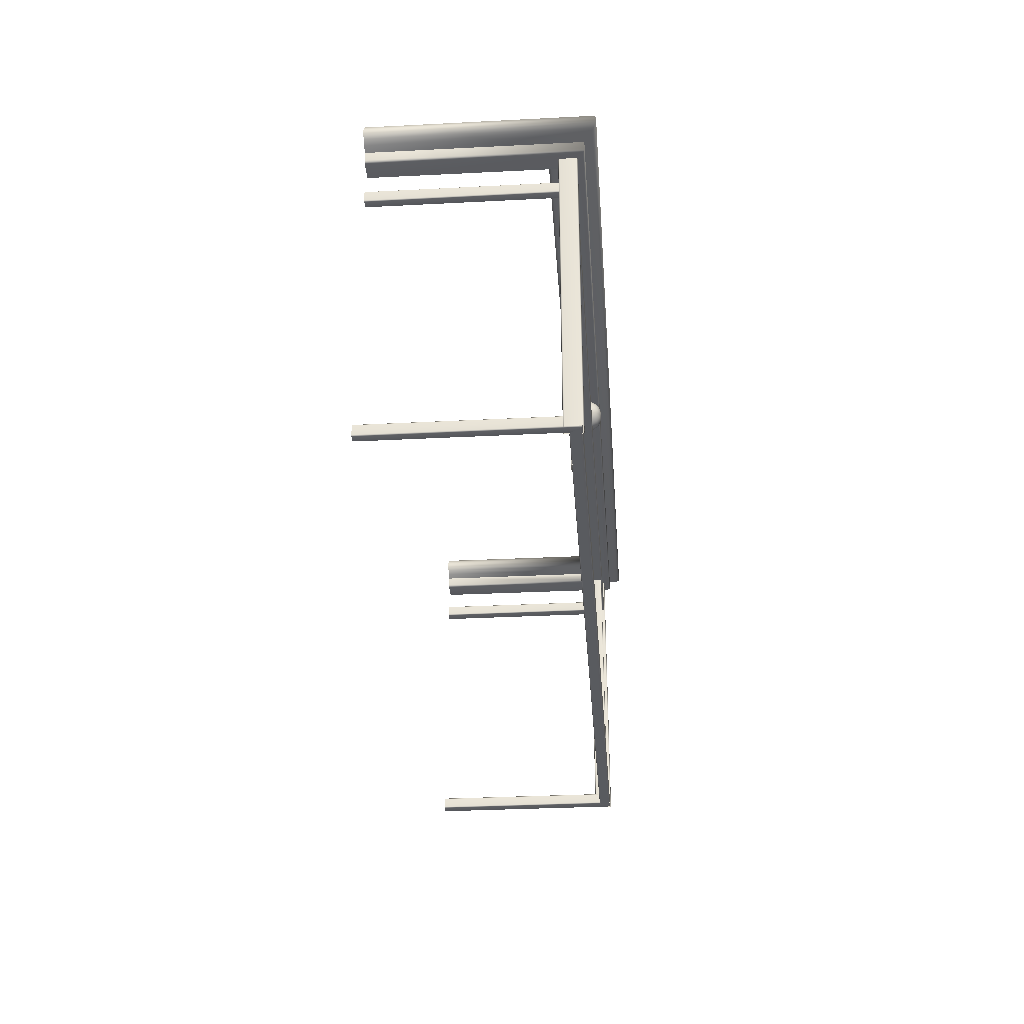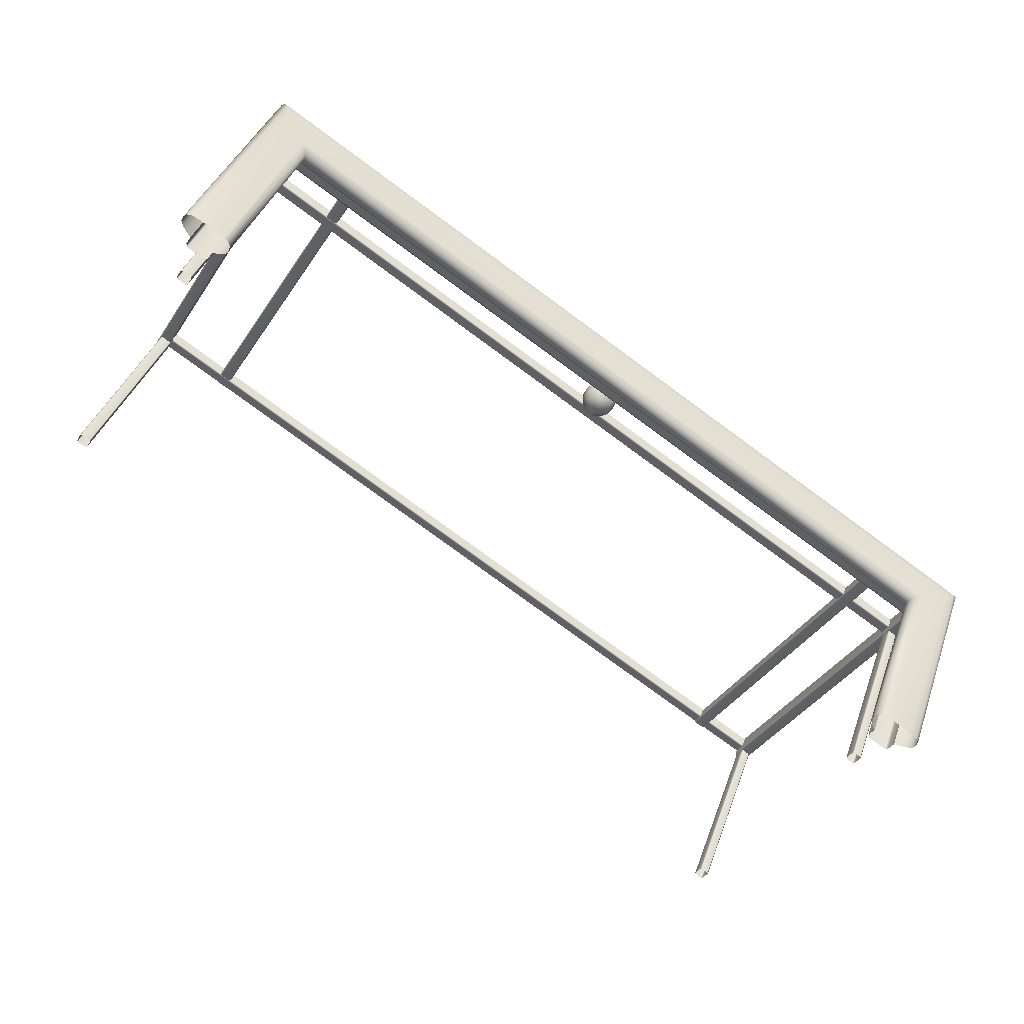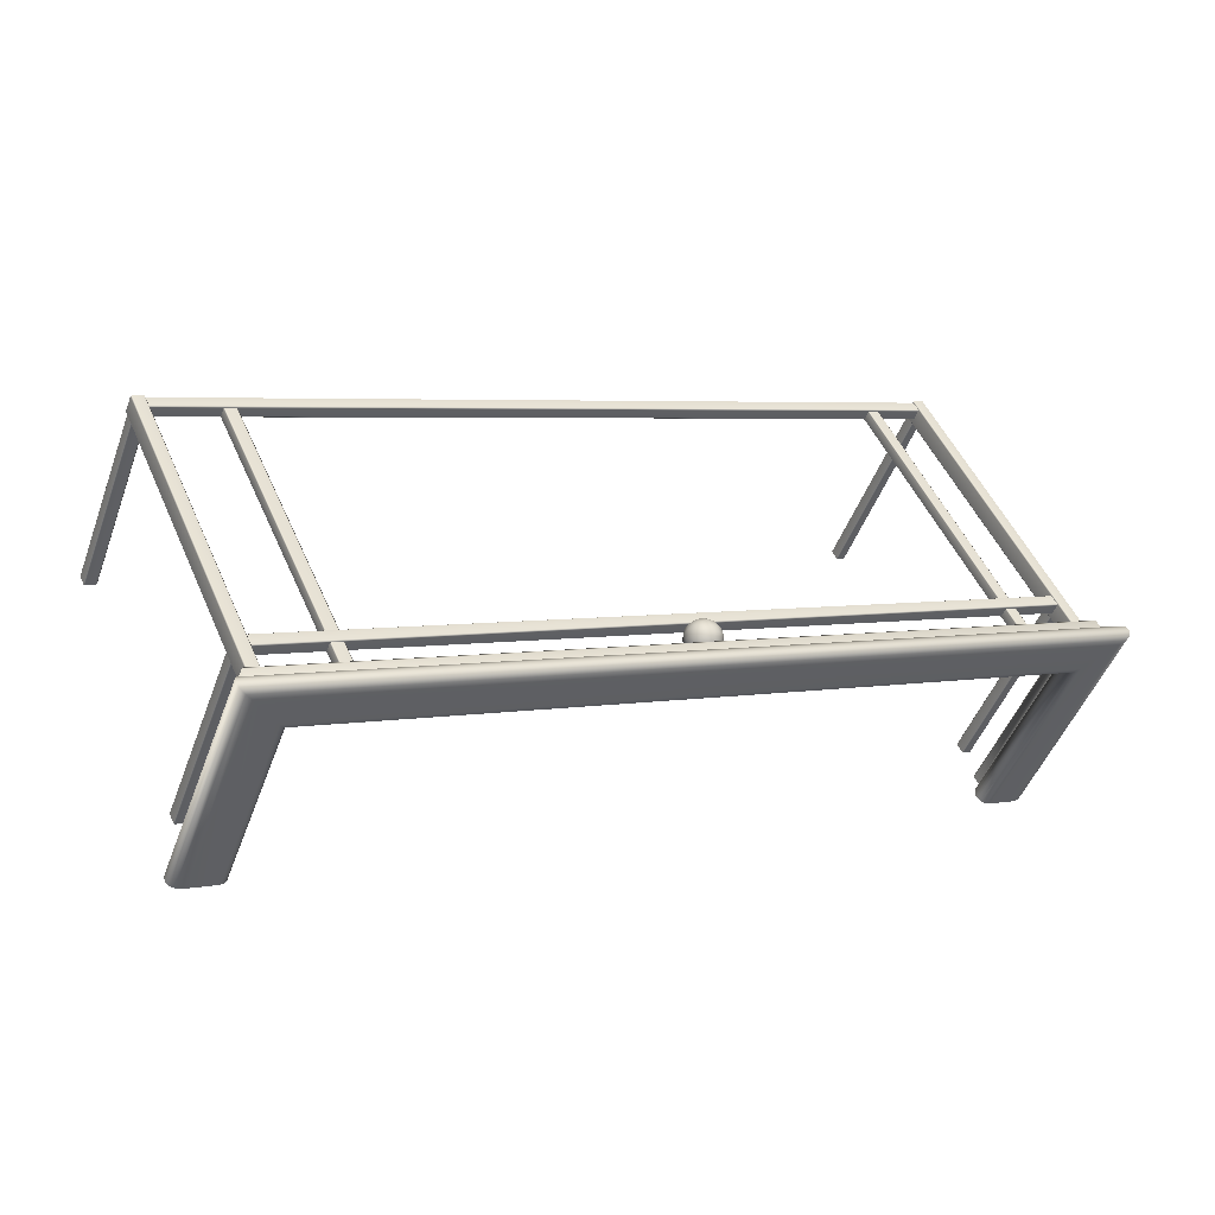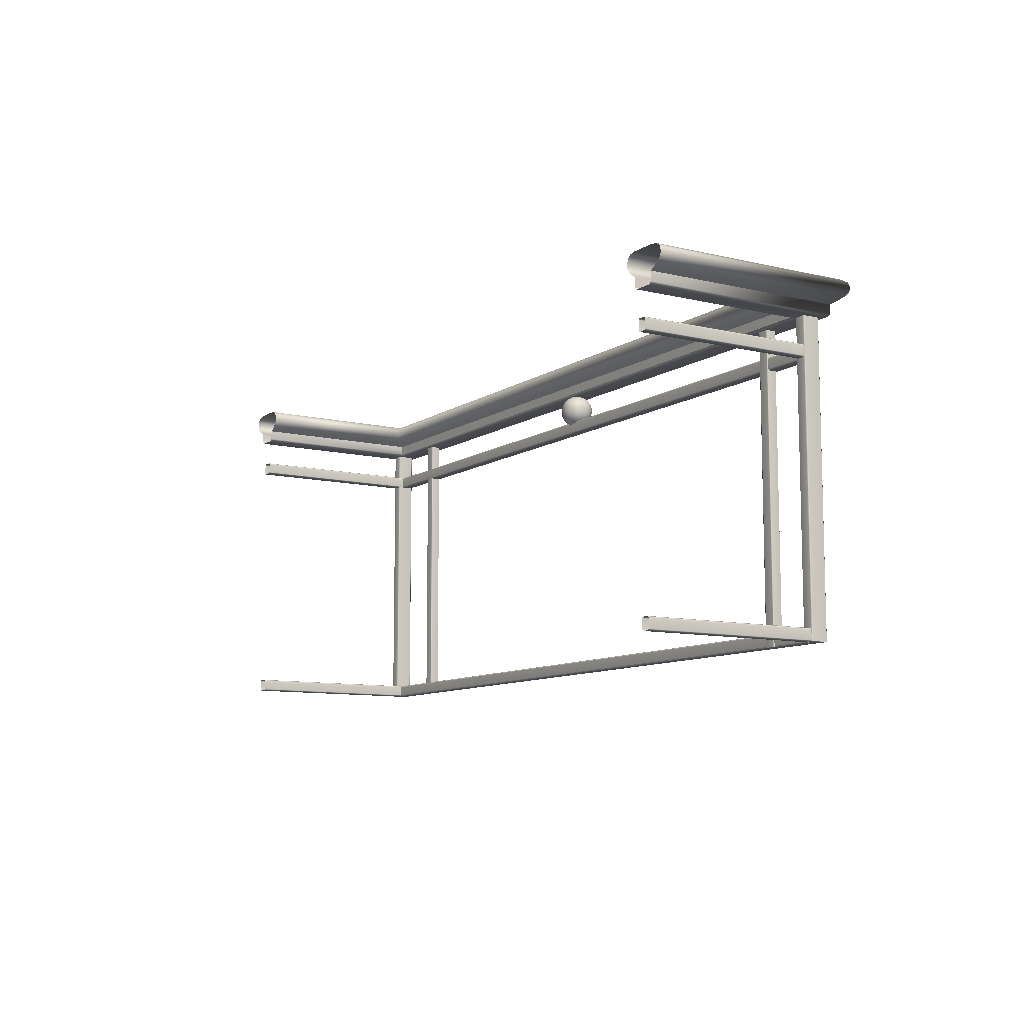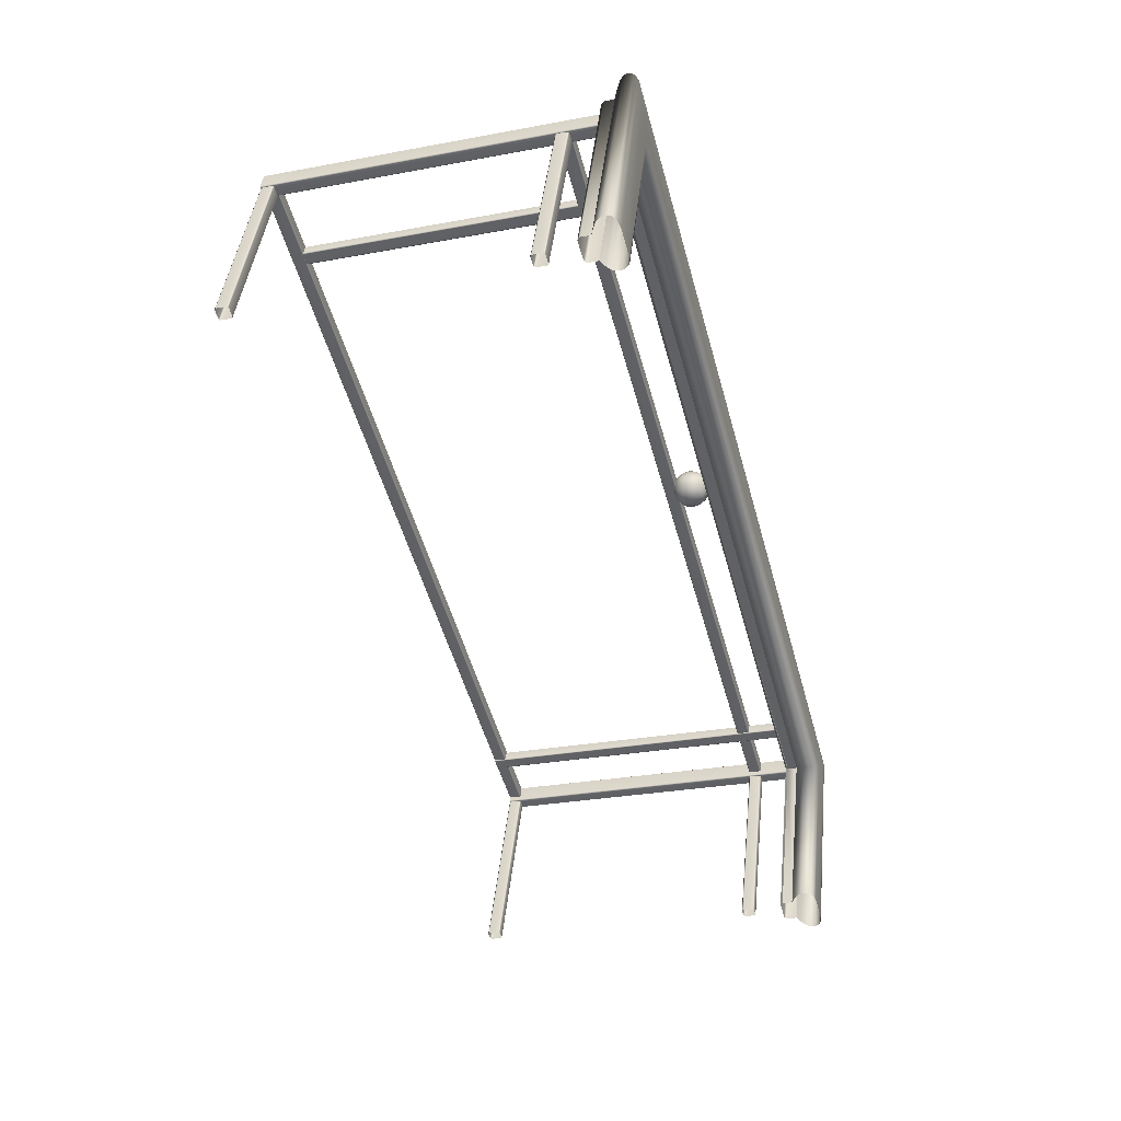
<metadata>
{"format":"obj","ext":"obj","renderer":"f3d","projection":"perspective","resolution":1024,"background":"white","views":[{"elev":-32.4,"azim":-107.8,"up":"+Y"},{"elev":-38.8,"azim":150.4,"up":"+Z"},{"elev":50.0,"azim":156.9,"up":"+Z"},{"elev":-9.7,"azim":-143.7,"up":"+Y"},{"elev":-27.3,"azim":106.2,"up":"+Z"}]}
</metadata>
<code>
o Bistro_Research_Exterior_paris_building_05_46__5249
v 37.85 25.01 16.84
v 37.84 25.01 16.86
v 37.84 24.12 16.86
v 37.85 24.12 16.84
v 37.81 25.01 16.85
v 37.82 25.01 16.83
v 37.82 24.12 16.83
v 37.81 24.12 16.85
v 37.65 25.01 16.79
v 37.67 25.01 16.75
v 37.67 24.12 16.75
v 37.65 24.12 16.79
v 37.9 25 16.3
v 37.71 25 16.77
v 37.71 24.97 16.77
v 37.9 24.97 16.3
v 39.68 24.97 17.57
v 39.68 25 17.57
v 39.53 25.01 17.52
v 39.52 25.01 17.54
v 39.52 24.12 17.54
v 39.53 24.12 17.52
v 39.49 25.01 17.53
v 39.5 25.01 17.5
v 39.5 24.12 17.5
v 39.49 24.12 17.53
v 39.73 25.01 17.58
v 39.71 25.01 17.62
v 39.71 24.12 17.62
v 39.73 24.12 17.58
v 39.68 25.01 17.61
v 39.69 25.01 17.57
v 39.69 24.12 17.57
v 39.68 24.12 17.61
v 37.89 24.97 16.3
v 37.7 24.97 16.77
v 39.69 24.97 17.57
v 37.69 24.89 16.77
v 37.69 24.86 16.77
v 37.89 24.86 16.3
v 37.89 24.89 16.3
v 39.7 24.89 17.62
v 39.69 24.89 17.58
v 37.69 24.89 16.78
v 37.66 24.89 16.79
v 39.71 24.89 17.62
v 39.71 24.86 17.62
v 39.91 24.86 17.11
v 39.91 24.89 17.11
v 37.69 24.15 16.77
v 37.69 24.13 16.77
v 37.89 24.13 16.3
v 37.89 24.15 16.3
v 39.7 24.16 17.62
v 39.69 24.16 17.58
v 37.69 24.16 16.78
v 37.66 24.16 16.79
v 39.71 24.15 17.62
v 39.71 24.13 17.62
v 39.91 24.13 17.11
v 39.91 24.15 17.11
v 39.88 24.97 17.1
v 39.93 24.97 17.12
v 39.72 24.97 17.64
v 37.63 24.97 16.8
v 37.84 24.97 16.28
v 37.84 24.12 16.86
v 37.84 25.01 16.86
v 37.81 24.12 16.85
v 37.81 25.01 16.85
v 37.85 25.01 16.83
v 37.85 24.12 16.83
v 37.82 25.01 16.82
v 37.82 24.12 16.82
v 37.65 24.12 16.8
v 37.68 24.12 16.81
v 37.68 25.01 16.81
v 37.65 25.01 16.8
v 37.67 25.01 16.75
v 37.7 25.01 16.76
v 37.7 24.12 16.76
v 37.67 24.12 16.75
v 37.68 25.01 16.81
v 37.68 24.12 16.81
v 37.7 25.01 16.77
v 37.7 24.12 16.77
v 39.87 25 17.1
v 39.87 24.97 17.1
v 39.93 24.97 17.12
v 39.93 25 17.12
v 39.72 25 17.65
v 39.72 24.97 17.65
v 39.51 24.12 17.54
v 39.51 25.01 17.54
v 39.49 24.12 17.53
v 39.49 25.01 17.53
v 39.52 25.01 17.51
v 39.52 24.12 17.51
v 39.5 25.01 17.5
v 39.5 24.12 17.5
v 39.71 24.12 17.62
v 39.71 25.01 17.62
v 39.68 24.12 17.61
v 39.68 25.01 17.61
v 39.72 25.01 17.58
v 39.72 24.12 17.58
v 39.7 25.01 17.57
v 39.7 24.12 17.57
v 37.86 24.89 16.29
v 37.86 24.86 16.29
v 37.66 24.86 16.8
v 37.66 24.89 16.8
v 37.86 24.89 16.29
v 37.88 24.89 16.3
v 37.66 24.86 16.79
v 37.86 24.86 16.29
v 37.69 24.86 16.78
v 37.88 24.86 16.3
v 39.69 24.89 17.58
v 39.69 24.86 17.58
v 39.7 24.86 17.62
v 39.69 24.86 17.58
v 39.88 24.86 17.1
v 39.91 24.86 17.11
v 39.91 24.89 17.11
v 39.88 24.89 17.1
v 39.88 24.86 17.1
v 39.88 24.89 17.1
v 37.86 24.15 16.29
v 37.86 24.13 16.29
v 37.66 24.13 16.8
v 37.66 24.15 16.8
v 37.86 24.16 16.29
v 37.88 24.16 16.3
v 37.66 24.12 16.79
v 37.86 24.12 16.29
v 37.69 24.12 16.78
v 37.88 24.12 16.3
v 39.69 24.15 17.58
v 39.69 24.13 17.58
v 39.7 24.12 17.62
v 39.69 24.12 17.58
v 39.88 24.12 17.1
v 39.91 24.12 17.11
v 39.91 24.16 17.11
v 39.88 24.16 17.1
v 39.88 24.13 17.1
v 39.88 24.15 17.1
v 37.62 25 16.81
v 37.84 25 16.28
v 37.84 24.97 16.28
v 37.62 24.97 16.81
v 38.66 24.9 17.16
v 38.66 24.9 17.15
v 38.68 24.9 17.15
v 38.67 24.89 17.17
v 38.69 24.89 17.16
v 38.65 24.89 17.18
v 38.69 24.88 17.17
v 38.66 24.88 17.18
v 38.71 24.9 17.17
v 38.64 24.9 17.19
v 38.7 24.89 17.18
v 38.66 24.89 17.2
v 38.71 24.9 17.17
v 38.64 24.9 17.2
v 38.71 24.9 17.19
v 38.65 24.9 17.21
v 38.7 24.88 17.2
v 38.67 24.88 17.21
v 38.71 24.89 17.2
v 38.67 24.89 17.22
v 38.69 24.89 17.21
v 38.7 24.9 17.22
v 38.68 24.9 17.22
v 38.69 24.9 17.22
v 38.68 24.96 17.22
v 38.69 24.95 17.22
v 38.7 24.96 17.22
v 38.69 24.97 17.21
v 38.71 24.96 17.2
v 38.67 24.96 17.22
v 38.7 24.97 17.2
v 38.67 24.97 17.21
v 38.71 24.96 17.19
v 38.65 24.96 17.21
v 38.7 24.97 17.18
v 38.66 24.97 17.2
v 38.71 24.95 17.17
v 38.64 24.95 17.2
v 38.71 24.96 17.17
v 38.64 24.96 17.19
v 38.69 24.97 17.17
v 38.66 24.97 17.18
v 38.69 24.96 17.16
v 38.65 24.96 17.18
v 38.67 24.97 17.17
v 38.68 24.96 17.15
v 38.66 24.96 17.16
v 38.66 24.95 17.15
v 38.7 24.91 17.23
v 38.68 24.91 17.23
v 38.7 24.93 17.23
v 38.68 24.93 17.24
v 38.7 24.94 17.23
v 38.66 24.91 17.23
v 38.68 24.94 17.23
v 38.66 24.93 17.23
v 38.65 24.91 17.22
v 38.64 24.91 17.21
v 38.66 24.95 17.23
v 38.65 24.93 17.22
v 38.64 24.93 17.21
v 38.65 24.94 17.22
v 38.64 24.94 17.21
v 38.72 24.91 17.17
v 38.72 24.91 17.19
v 38.72 24.93 17.17
v 38.73 24.93 17.19
v 38.72 24.94 17.17
v 38.72 24.91 17.2
v 38.72 24.94 17.19
v 38.72 24.93 17.21
v 38.71 24.91 17.22
v 38.72 24.95 17.2
v 38.71 24.93 17.22
v 38.71 24.94 17.22
v 38.66 24.91 17.15
v 38.68 24.91 17.14
v 38.66 24.93 17.14
v 38.68 24.93 17.14
v 38.66 24.94 17.15
v 38.7 24.91 17.15
v 38.68 24.94 17.14
v 38.7 24.93 17.15
v 38.71 24.91 17.16
v 38.7 24.95 17.15
v 38.71 24.93 17.16
v 38.71 24.94 17.16
v 38.64 24.91 17.19
v 38.63 24.93 17.19
v 38.64 24.91 17.17
v 38.64 24.94 17.19
v 38.64 24.93 17.17
v 38.65 24.91 17.16
v 38.64 24.95 17.17
v 38.65 24.93 17.16
v 38.65 24.94 17.16
v 37.91 25.01 16.31
v 37.73 25.01 16.76
v 37.92 25.02 16.31
v 37.74 25.02 16.76
v 37.93 25.03 16.31
v 37.75 25.03 16.75
v 37.93 25.04 16.31
v 37.75 25.04 16.75
v 37.74 25.06 16.75
v 37.92 25.06 16.31
v 37.73 25.06 16.76
v 37.92 25.06 16.31
v 37.71 25.07 16.77
v 37.9 25.07 16.3
v 37.62 25.07 16.81
v 37.84 25.07 16.28
v 37.59 25.06 16.82
v 37.81 25.06 16.27
v 37.58 25.06 16.82
v 37.8 25.06 16.26
v 37.57 25.04 16.82
v 37.8 25.04 16.26
v 37.8 25.03 16.26
v 37.57 25.03 16.82
v 37.81 25.02 16.27
v 37.58 25.02 16.82
v 37.82 25.01 16.27
v 37.6 25.01 16.81
v 39.73 25.01 17.67
v 39.74 25.02 17.69
v 39.74 25.03 17.7
v 39.74 25.04 17.7
v 39.74 25.06 17.69
v 39.73 25.06 17.68
v 39.72 25.07 17.65
v 39.68 25.07 17.56
v 39.67 25.06 17.54
v 39.67 25.06 17.53
v 39.67 25.04 17.52
v 39.67 25.03 17.52
v 39.67 25.02 17.53
v 39.68 25.01 17.55
v 39.86 25.01 17.09
v 39.85 25.02 17.09
v 39.84 25.03 17.08
v 39.84 25.04 17.08
v 39.85 25.06 17.09
v 39.85 25.06 17.09
v 39.87 25.07 17.09
v 39.93 25.07 17.12
v 39.96 25.06 17.13
v 39.97 25.06 17.14
v 39.97 25.04 17.14
v 39.97 25.03 17.14
v 39.96 25.02 17.13
v 39.95 25.01 17.13
f 1 2 3
f 3 4 1
f 5 6 7
f 7 8 5
f 9 10 11
f 11 12 9
f 13 14 15
f 15 16 13
f 17 15 14
f 14 18 17
f 19 20 21
f 21 22 19
f 23 24 25
f 25 26 23
f 27 28 29
f 29 30 27
f 31 32 33
f 33 34 31
f 35 16 15
f 15 36 35
f 36 15 17
f 17 37 36
f 38 39 40
f 40 41 38
f 42 43 44
f 44 45 42
f 46 47 48
f 48 49 46
f 50 51 52
f 52 53 50
f 54 55 56
f 56 57 54
f 58 59 60
f 60 61 58
f 62 63 64
f 64 37 62
f 37 64 65
f 65 36 37
f 35 36 65
f 65 66 35
f 67 3 2
f 2 68 67
f 69 67 68
f 68 70 69
f 8 69 70
f 70 5 8
f 71 1 4
f 4 72 71
f 73 71 72
f 72 74 73
f 6 73 74
f 74 7 6
f 75 76 77
f 77 78 75
f 12 75 78
f 78 9 12
f 79 80 81
f 81 82 79
f 10 79 82
f 82 11 10
f 83 77 76
f 76 84 83
f 85 83 84
f 84 86 85
f 80 85 86
f 86 81 80
f 17 18 87
f 87 88 17
f 37 17 88
f 88 62 37
f 89 90 91
f 91 92 89
f 63 89 92
f 92 64 63
f 93 21 20
f 20 94 93
f 95 93 94
f 94 96 95
f 26 95 96
f 96 23 26
f 97 19 22
f 22 98 97
f 99 97 98
f 98 100 99
f 24 99 100
f 100 25 24
f 101 29 28
f 28 102 101
f 103 101 102
f 102 104 103
f 34 103 104
f 104 31 34
f 105 27 30
f 30 106 105
f 107 105 106
f 106 108 107
f 32 107 108
f 108 33 32
f 109 110 111
f 111 112 109
f 113 109 112
f 112 45 113
f 114 113 45
f 45 44 114
f 41 114 44
f 44 38 41
f 115 111 110
f 110 116 115
f 117 115 116
f 116 118 117
f 39 117 118
f 118 40 39
f 112 111 47
f 47 46 112
f 45 112 46
f 46 42 45
f 119 120 39
f 39 38 119
f 43 119 38
f 38 44 43
f 121 47 111
f 111 115 121
f 122 121 115
f 115 117 122
f 120 122 117
f 117 39 120
f 121 122 123
f 123 124 121
f 47 121 124
f 124 48 47
f 125 126 43
f 43 42 125
f 49 125 42
f 42 46 49
f 127 123 122
f 122 120 127
f 128 127 120
f 120 119 128
f 126 128 119
f 119 43 126
f 129 130 131
f 131 132 129
f 133 129 132
f 132 57 133
f 134 133 57
f 57 56 134
f 53 134 56
f 56 50 53
f 135 131 130
f 130 136 135
f 137 135 136
f 136 138 137
f 51 137 138
f 138 52 51
f 132 131 59
f 59 58 132
f 57 132 58
f 58 54 57
f 139 140 51
f 51 50 139
f 55 139 50
f 50 56 55
f 141 59 131
f 131 135 141
f 142 141 135
f 135 137 142
f 140 142 137
f 137 51 140
f 141 142 143
f 143 144 141
f 59 141 144
f 144 60 59
f 145 146 55
f 55 54 145
f 61 145 54
f 54 58 61
f 147 143 142
f 142 140 147
f 148 147 140
f 140 139 148
f 146 148 139
f 139 55 146
f 149 150 151
f 151 152 149
f 65 152 151
f 151 66 65
f 91 149 152
f 152 92 91
f 64 92 152
f 152 65 64
f 153 154 155
f 155 156 153
f 156 155 157
f 158 153 156
f 157 159 156
f 156 160 158
f 159 157 161
f 162 158 160
f 161 163 159
f 160 164 162
f 163 161 165
f 166 162 164
f 165 167 163
f 164 168 166
f 169 163 167
f 168 164 170
f 167 171 169
f 170 172 168
f 173 169 171
f 172 170 173
f 171 174 173
f 173 175 172
f 175 173 174
f 174 176 175
f 177 178 179
f 179 180 177
f 180 179 181
f 182 177 180
f 181 183 180
f 180 184 182
f 183 181 185
f 186 182 184
f 185 187 183
f 184 188 186
f 187 185 189
f 190 186 188
f 189 191 187
f 188 192 190
f 193 187 191
f 192 188 194
f 191 195 193
f 194 196 192
f 197 193 195
f 196 194 197
f 195 198 197
f 197 199 196
f 199 197 198
f 198 200 199
f 175 176 201
f 201 202 175
f 202 201 203
f 172 175 202
f 203 204 202
f 204 203 205
f 202 206 172
f 206 202 204
f 168 172 206
f 205 207 204
f 207 205 178
f 178 177 207
f 204 208 206
f 208 204 207
f 206 209 168
f 209 206 208
f 166 168 209
f 209 210 166
f 211 207 177
f 207 211 208
f 177 182 211
f 208 212 209
f 210 209 212
f 212 208 211
f 212 213 210
f 214 211 182
f 211 214 212
f 213 212 214
f 182 186 214
f 214 215 213
f 215 214 186
f 186 190 215
f 167 165 216
f 216 217 167
f 217 216 218
f 171 167 217
f 218 219 217
f 219 218 220
f 217 221 171
f 221 217 219
f 174 171 221
f 220 222 219
f 222 220 189
f 189 185 222
f 219 223 221
f 223 219 222
f 221 224 174
f 224 221 223
f 176 174 224
f 224 201 176
f 225 222 185
f 222 225 223
f 185 181 225
f 223 226 224
f 201 224 226
f 226 223 225
f 226 203 201
f 227 225 181
f 225 227 226
f 203 226 227
f 181 179 227
f 227 205 203
f 205 227 179
f 179 178 205
f 155 154 228
f 228 229 155
f 229 228 230
f 157 155 229
f 230 231 229
f 231 230 232
f 229 233 157
f 233 229 231
f 161 157 233
f 232 234 231
f 234 232 200
f 200 198 234
f 231 235 233
f 235 231 234
f 233 236 161
f 236 233 235
f 165 161 236
f 236 216 165
f 237 234 198
f 234 237 235
f 198 195 237
f 235 238 236
f 216 236 238
f 238 235 237
f 238 218 216
f 239 237 195
f 237 239 238
f 218 238 239
f 195 191 239
f 239 220 218
f 220 239 191
f 191 189 220
f 162 166 210
f 210 240 162
f 240 210 213
f 158 162 240
f 213 241 240
f 241 213 215
f 240 242 158
f 242 240 241
f 153 158 242
f 215 243 241
f 243 215 190
f 190 192 243
f 241 244 242
f 244 241 243
f 242 245 153
f 245 242 244
f 154 153 245
f 245 228 154
f 246 243 192
f 243 246 244
f 192 196 246
f 244 247 245
f 228 245 247
f 247 244 246
f 247 230 228
f 248 246 196
f 246 248 247
f 230 247 248
f 196 199 248
f 248 232 230
f 232 248 199
f 199 200 232
f 14 13 249
f 249 250 14
f 250 249 251
f 251 252 250
f 252 251 253
f 253 254 252
f 254 253 255
f 255 256 254
f 257 256 255
f 255 258 257
f 259 257 258
f 258 260 259
f 261 259 260
f 260 262 261
f 263 261 262
f 262 264 263
f 265 263 264
f 264 266 265
f 267 265 266
f 266 268 267
f 269 267 268
f 268 270 269
f 269 270 271
f 271 272 269
f 272 271 273
f 273 274 272
f 274 273 275
f 275 276 274
f 276 275 150
f 150 149 276
f 149 91 277
f 277 276 149
f 276 277 278
f 278 274 276
f 274 278 279
f 279 272 274
f 269 272 279
f 279 280 269
f 267 269 280
f 280 281 267
f 265 267 281
f 281 282 265
f 263 265 282
f 282 283 263
f 261 263 283
f 283 284 261
f 259 261 284
f 284 285 259
f 257 259 285
f 285 286 257
f 256 257 286
f 286 287 256
f 254 256 287
f 287 288 254
f 252 254 288
f 288 289 252
f 250 252 289
f 289 290 250
f 14 250 290
f 290 18 14
f 291 87 18
f 18 290 291
f 292 291 290
f 290 289 292
f 293 292 289
f 289 288 293
f 294 293 288
f 288 287 294
f 294 287 286
f 286 295 294
f 295 286 285
f 285 296 295
f 296 285 284
f 284 297 296
f 297 284 283
f 283 298 297
f 298 283 282
f 282 299 298
f 299 282 281
f 281 300 299
f 300 281 280
f 280 301 300
f 302 301 280
f 280 279 302
f 303 302 279
f 279 278 303
f 304 303 278
f 278 277 304
f 90 304 277
f 277 91 90

</code>
